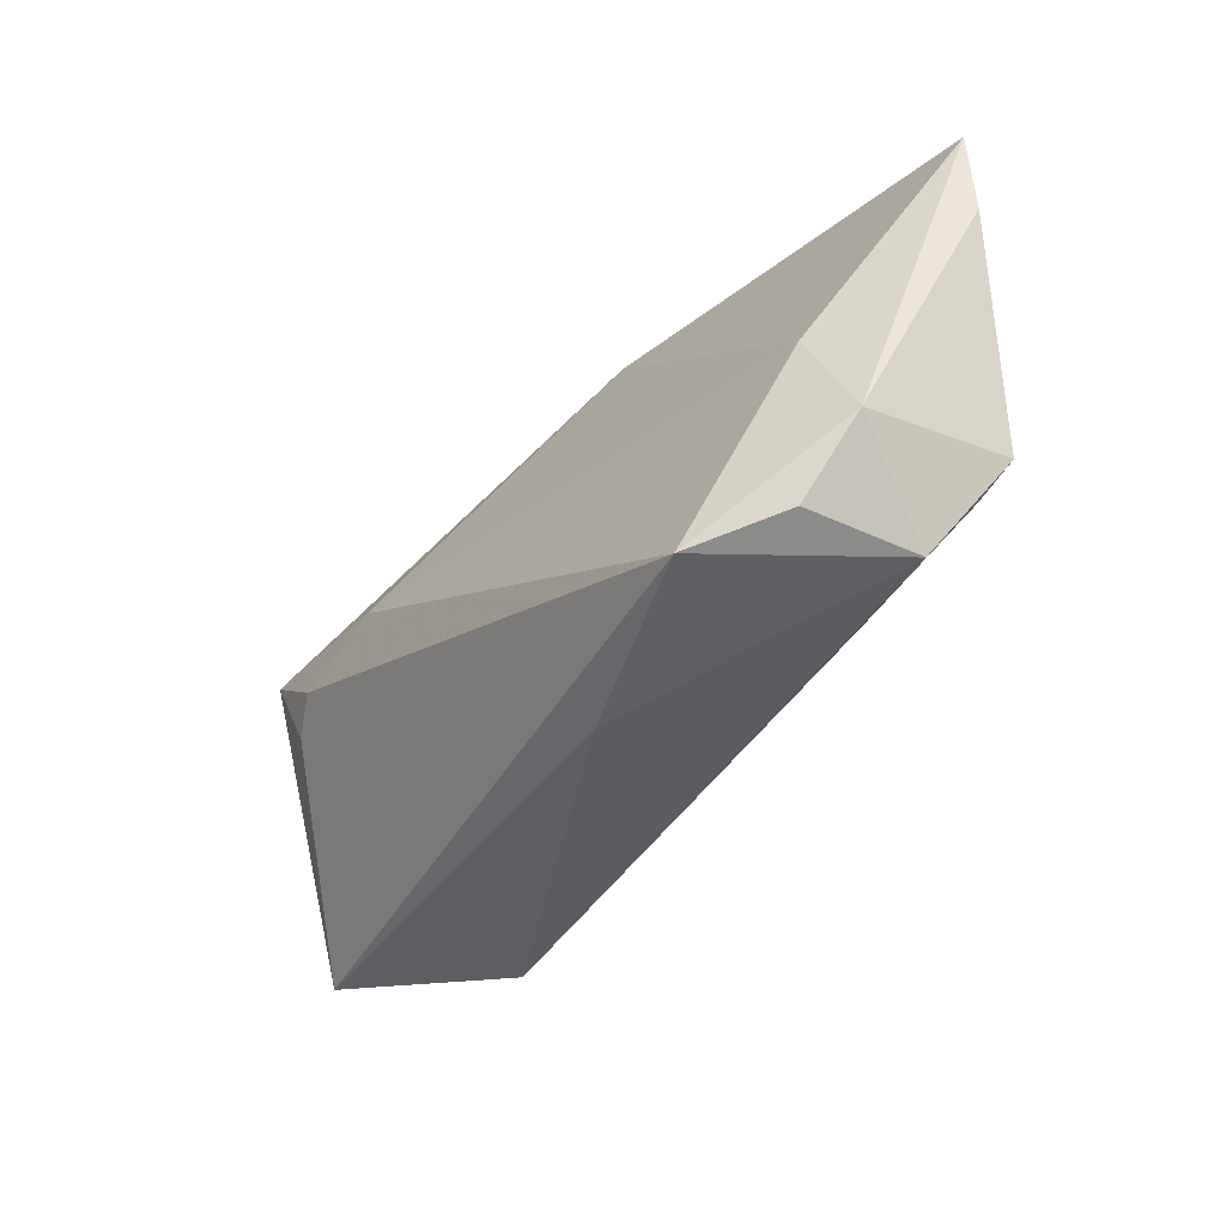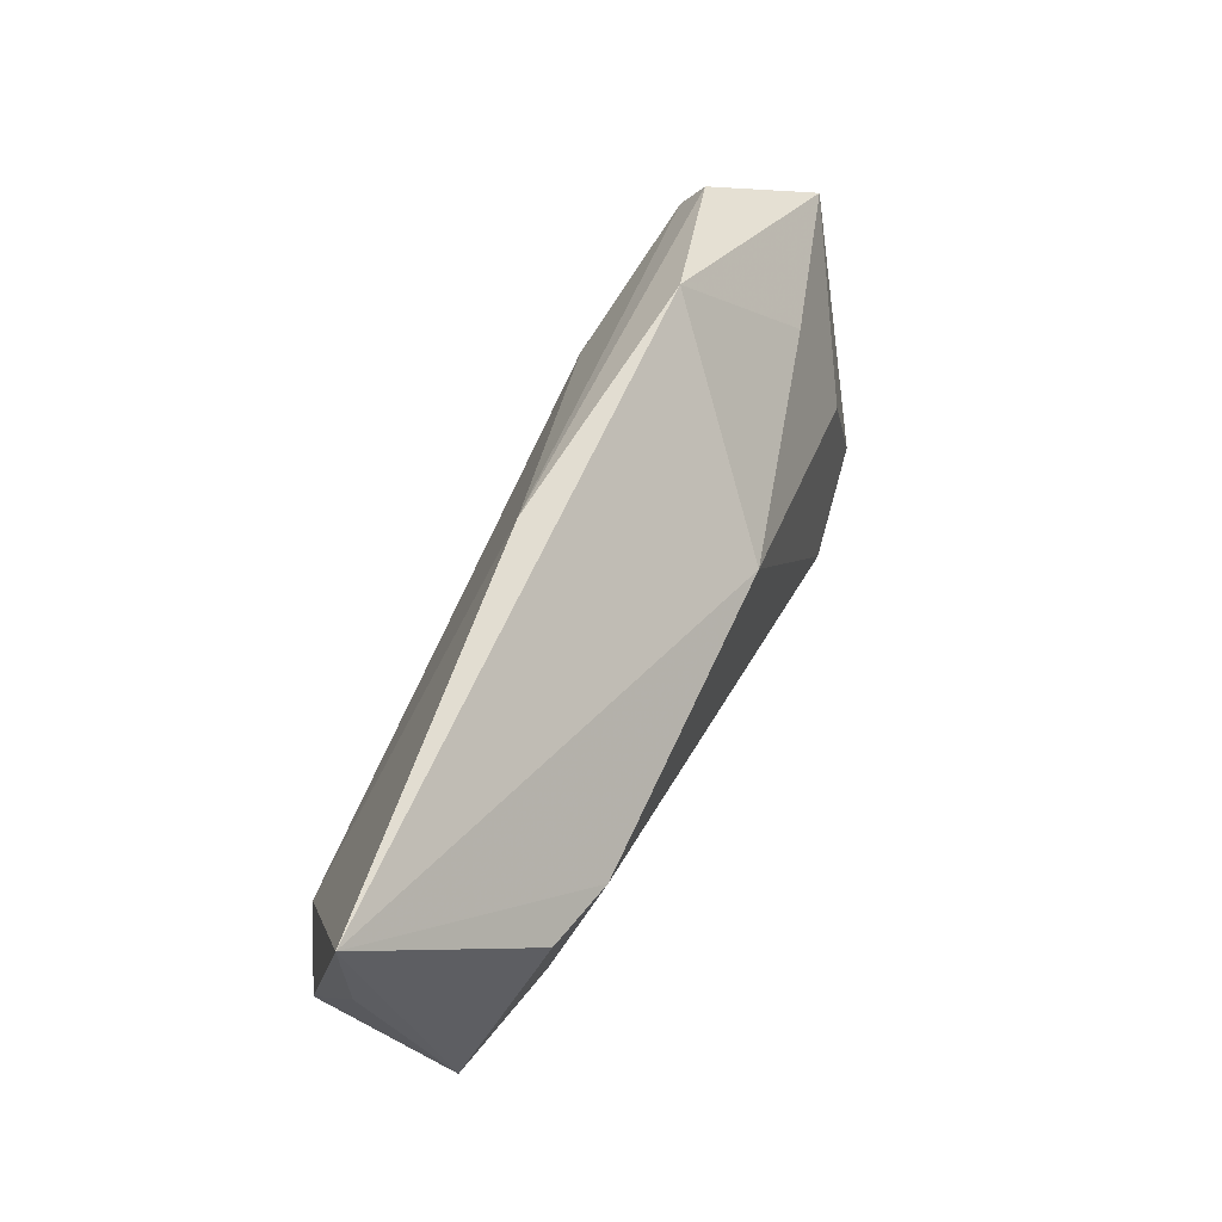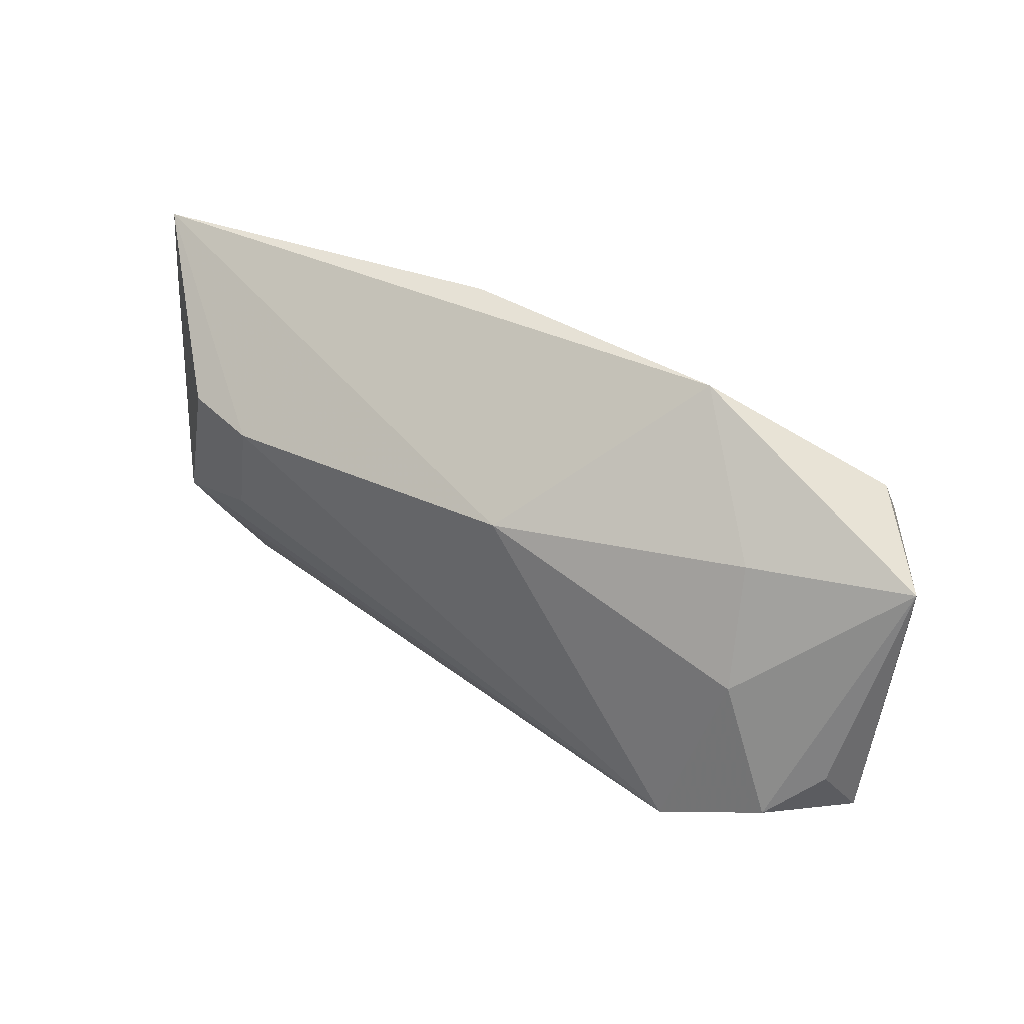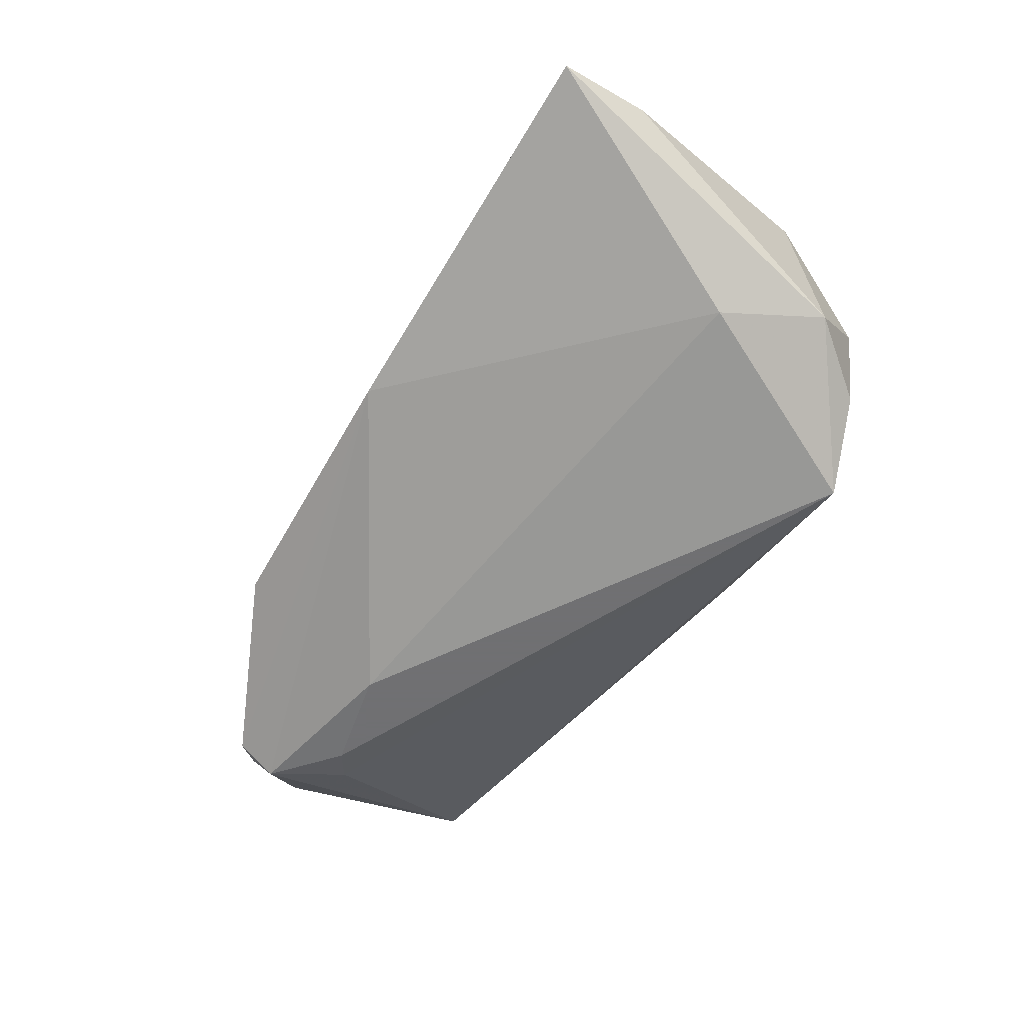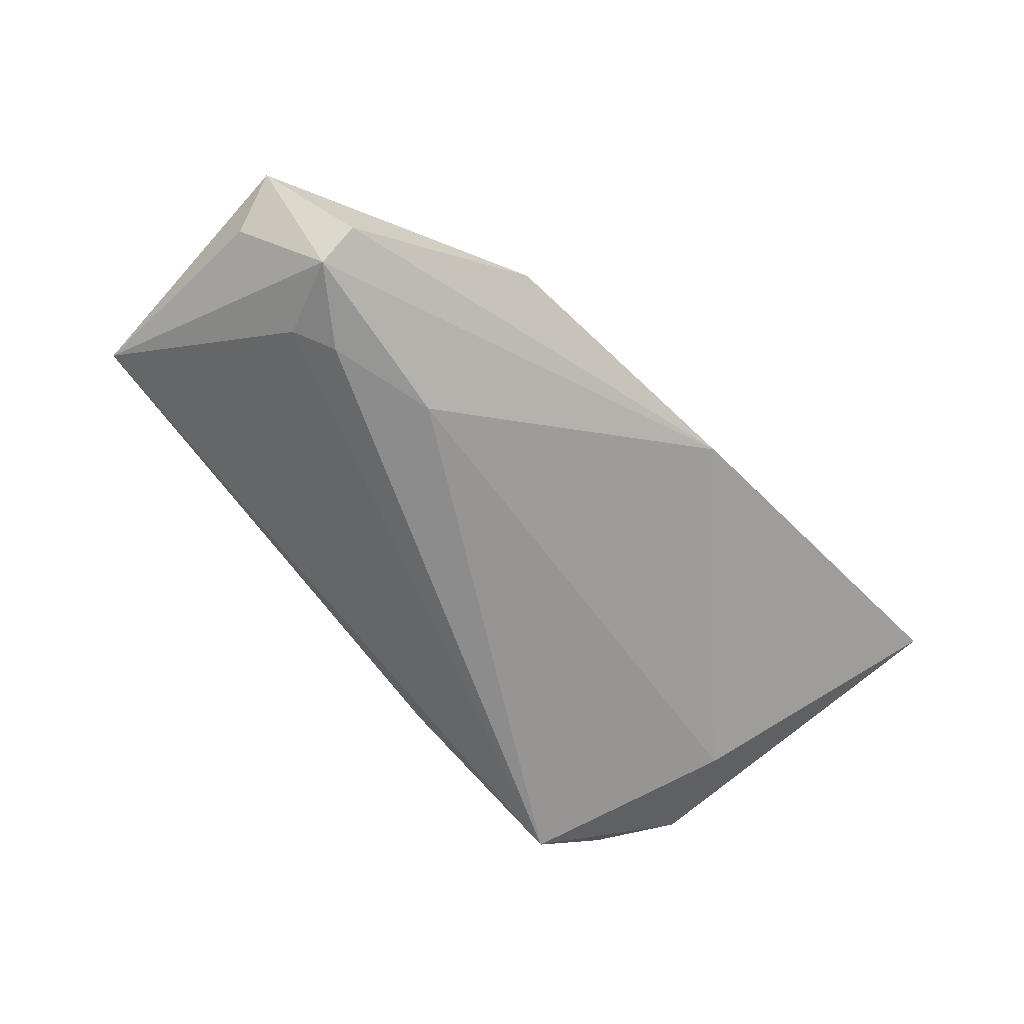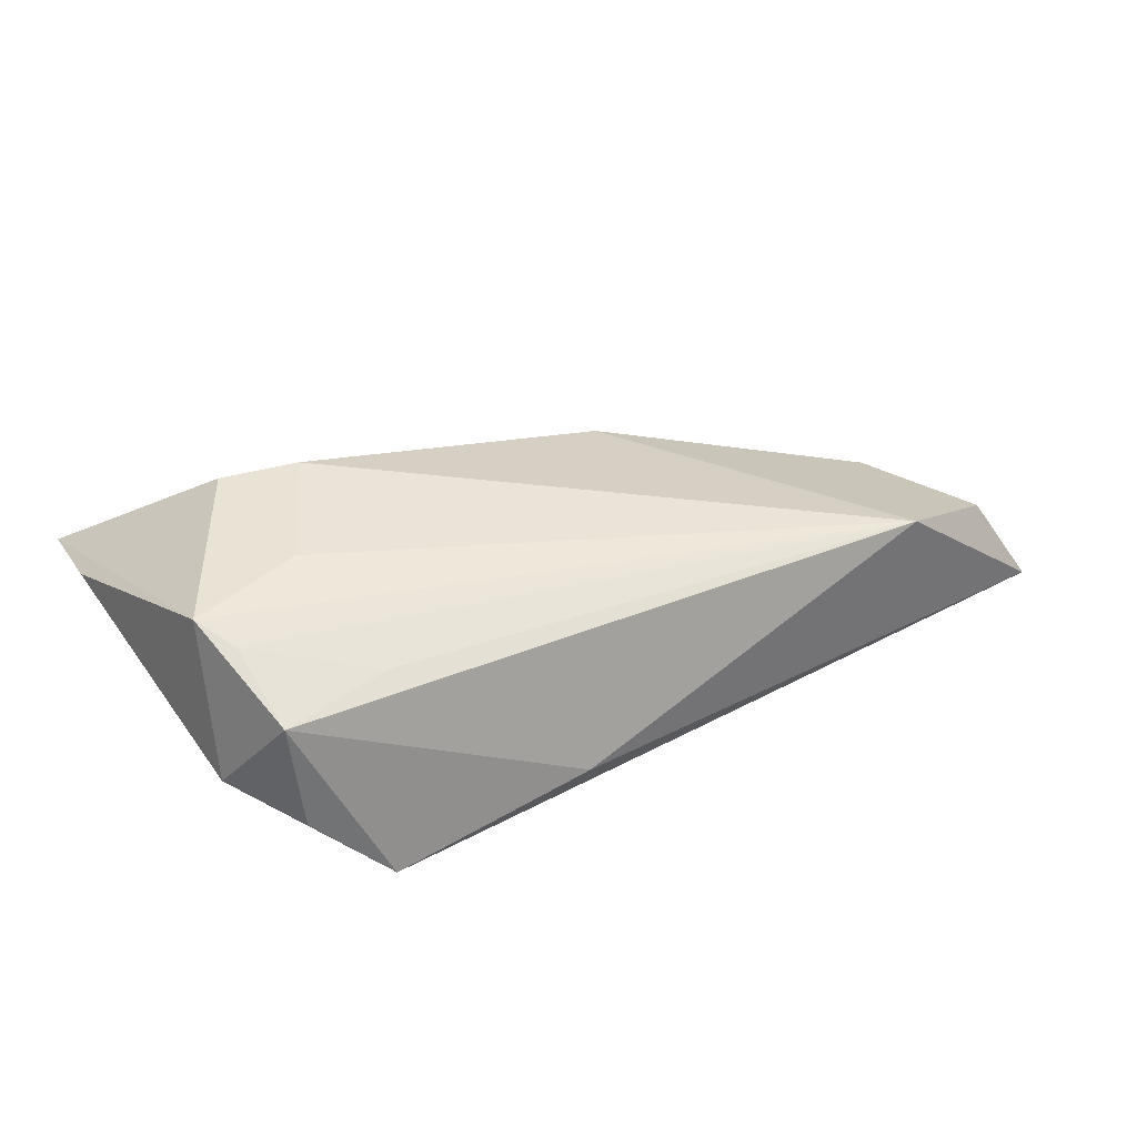
<metadata>
{"format":"obj","ext":"obj","renderer":"f3d","projection":"perspective","resolution":1024,"background":"white","views":[{"elev":-40.8,"azim":-125.5,"up":"+Y"},{"elev":59.8,"azim":-60.0,"up":"+Y"},{"elev":34.0,"azim":39.2,"up":"+Y"},{"elev":-55.0,"azim":-122.1,"up":"+Z"},{"elev":-64.2,"azim":132.4,"up":"+Z"},{"elev":28.2,"azim":-26.6,"up":"+Z"}]}
</metadata>
<code>
v -0.04903 -0.008404 0.01224
v 0.04483 0.004198 -0.0148
v 0.04898 -0.01875 0.009052
v -0.007198 0.03049 -0.004217
v -0.008916 -0.02573 -0.009095
v 0.05964 0.01275 -0.003195
v 0.04278 -0.00211 0.009235
v 0.04909 0.01871 -0.01323
v -0.04853 -0.0121 -0.006895
v 0.049 0.01384 -0.01636
v -0.04563 -0.01277 0.01007
v -0.03556 -0.004458 0.01519
v -0.04175 -0.02096 -0.009441
v 0.05445 -0.01368 0.003854
v 0.05734 0.006368 -0.007564
v 0.03577 -0.02405 0.01218
v 0.04003 0.007199 -0.01694
v -0.05498 0.03049 0.005546
v 0.05606 -0.02043 -0.001351
v -0.02949 0.01058 0.01916
v 0.01053 0.0111 0.01496
v -0.03092 -0.01978 0.00718
v -0.03888 0.0125 0.01825
v 0.02811 0.02857 -0.005176
v -0.05499 0.01913 0.006108
v -0.03261 -0.02402 -0.01694
v -0.04376 -0.02171 0.004036
v -0.04294 0.0004002 -0.00902
v 0.02651 0.01025 -0.01694
v 0.04076 0.01236 0.00414
f 19 16 5
f 26 19 5
f 12 16 20
f 12 1 16
f 6 19 15
f 20 16 21
f 16 7 21
f 16 19 3
f 3 7 16
f 6 7 3
f 9 1 25
f 18 9 25
f 25 1 18
f 20 21 18
f 17 26 29
f 30 7 6
f 30 21 7
f 14 19 6
f 6 3 14
f 14 3 19
f 29 4 10
f 4 8 10
f 10 17 29
f 6 15 10
f 10 8 6
f 10 15 19
f 28 18 4
f 28 4 29
f 29 26 28
f 26 9 28
f 9 18 28
f 20 18 23
f 23 18 1
f 23 12 20
f 1 12 23
f 4 18 24
f 24 18 21
f 21 30 24
f 24 30 6
f 6 8 24
f 24 8 4
f 19 26 2
f 26 17 2
f 2 10 19
f 17 10 2
f 1 9 27
f 16 22 27
f 5 16 27
f 27 26 5
f 1 27 11
f 11 27 22
f 16 1 11
f 11 22 16
f 13 9 26
f 26 27 13
f 13 27 9

</code>
